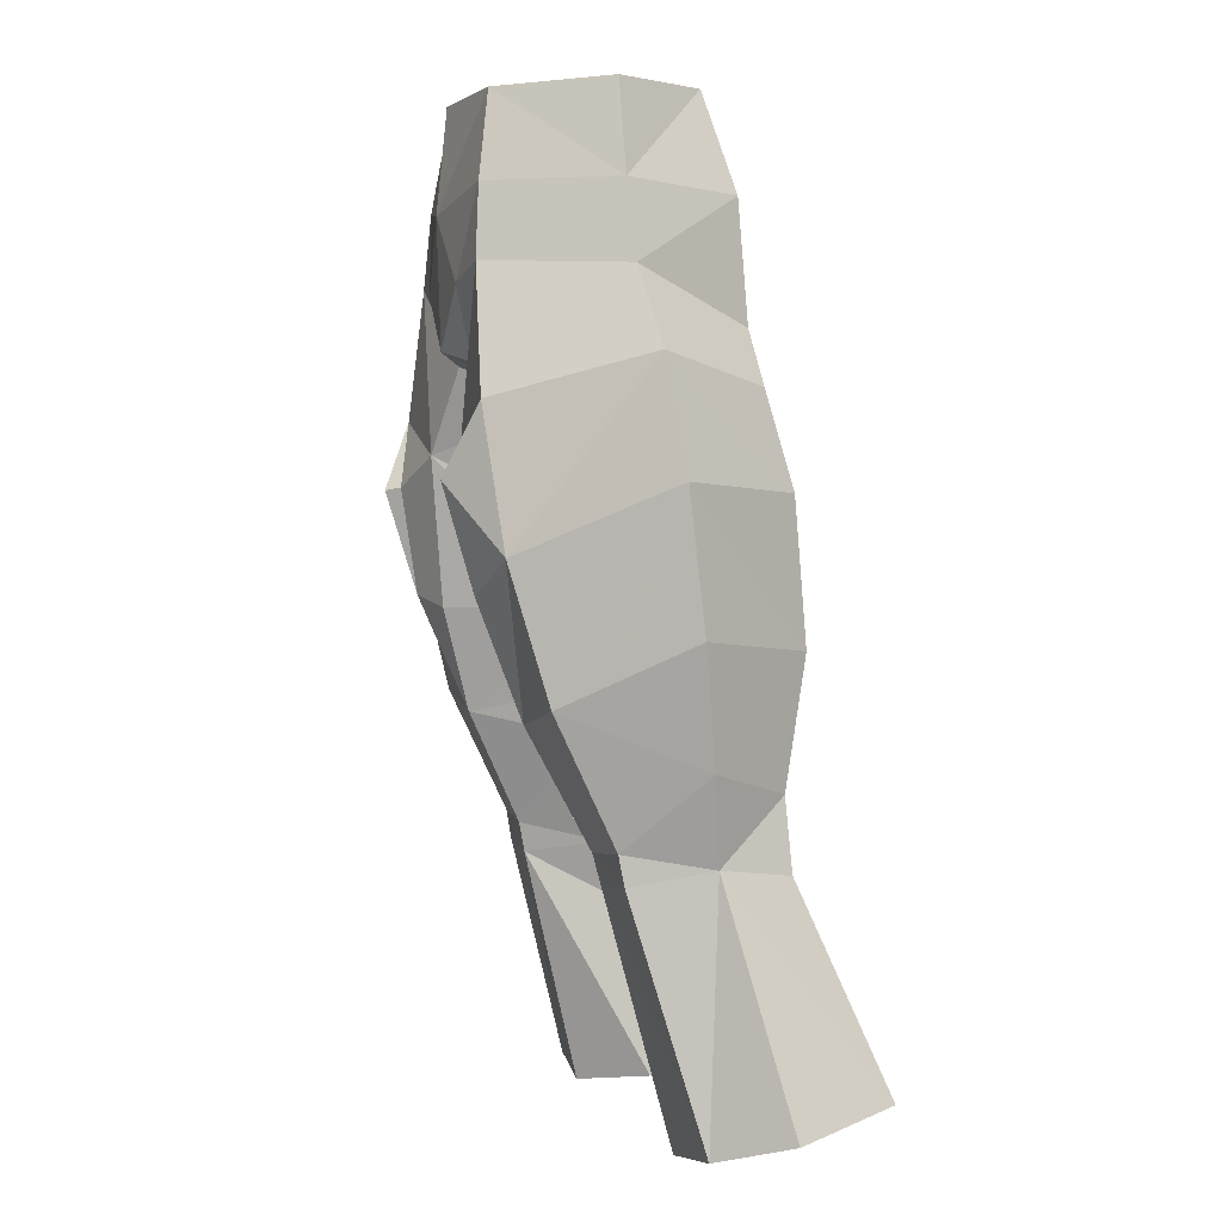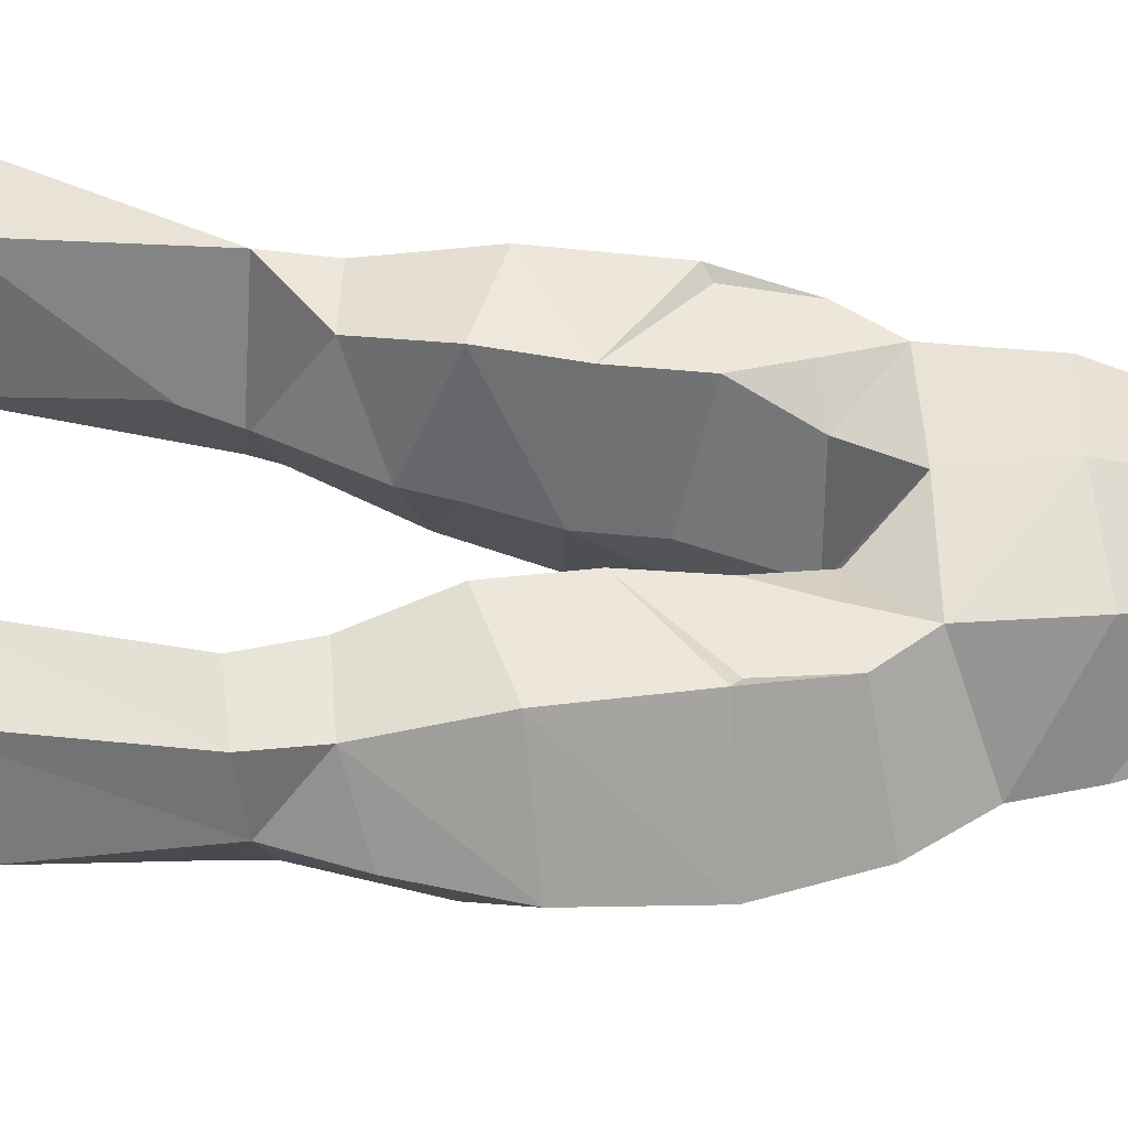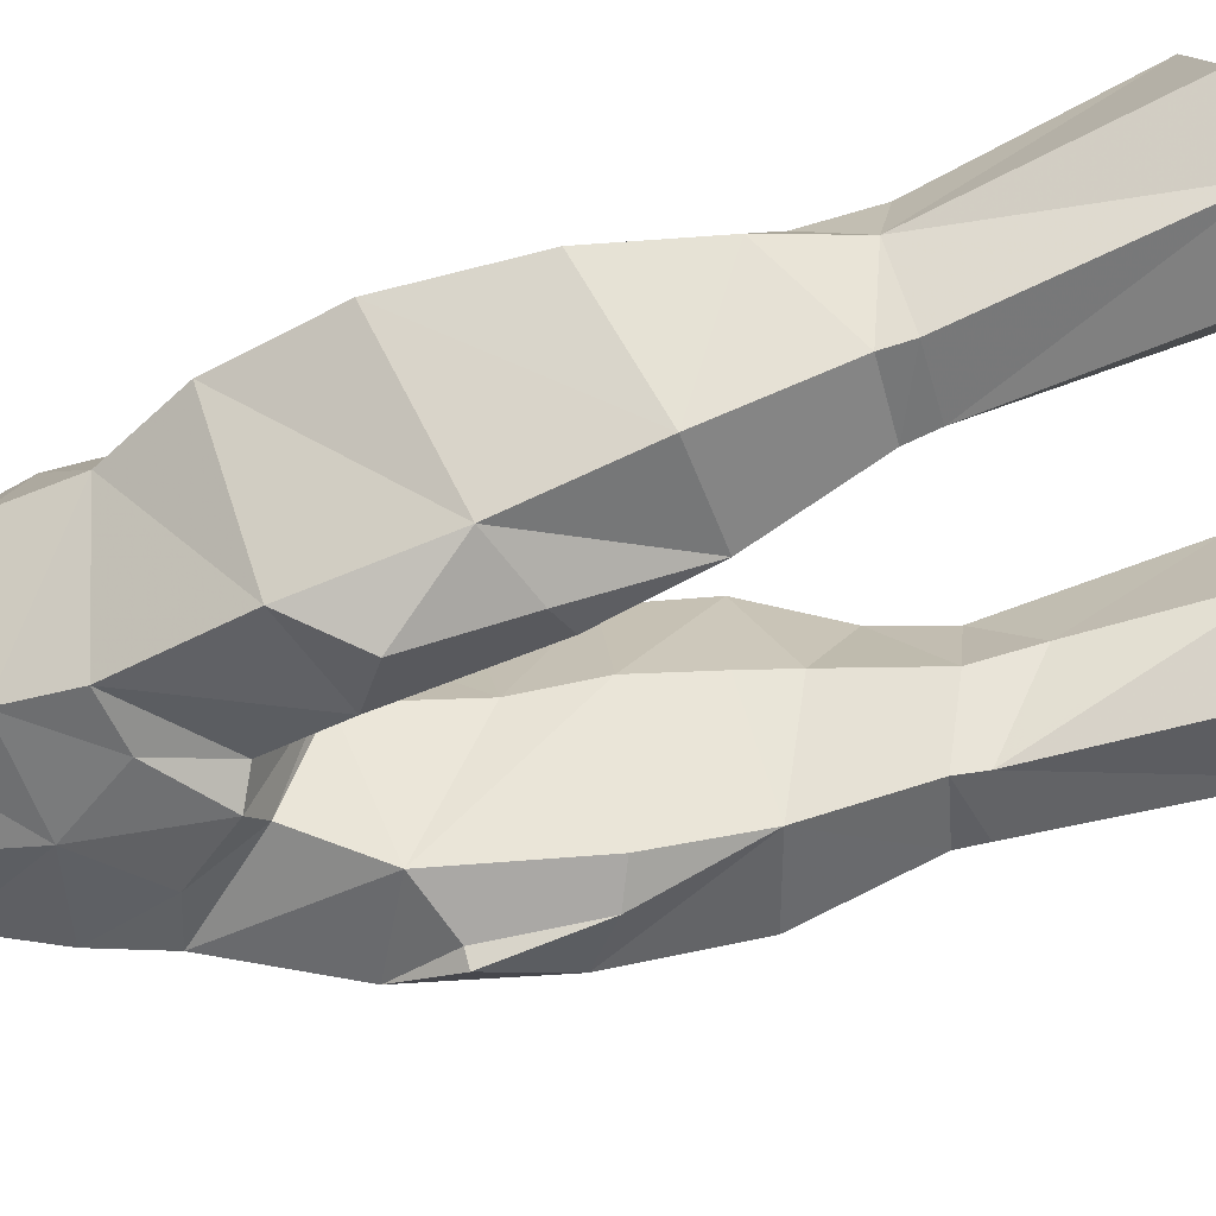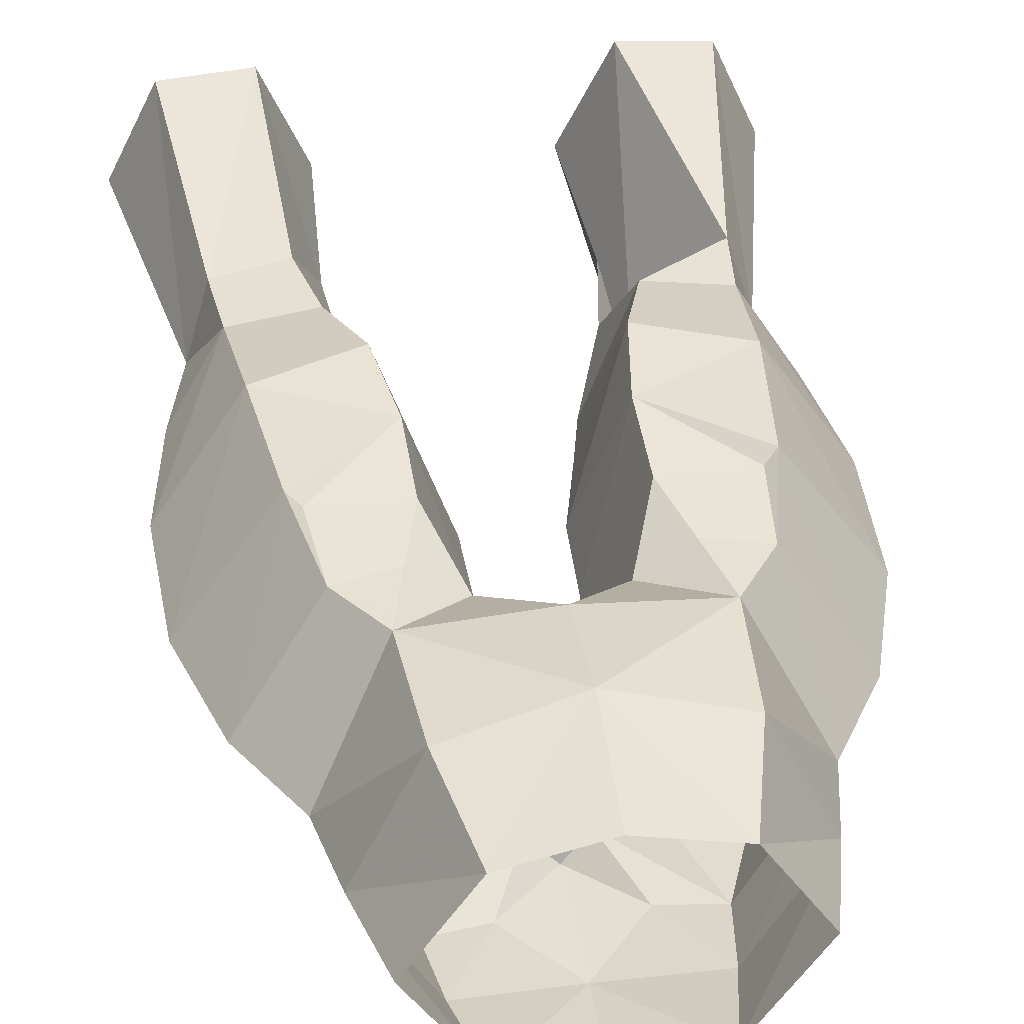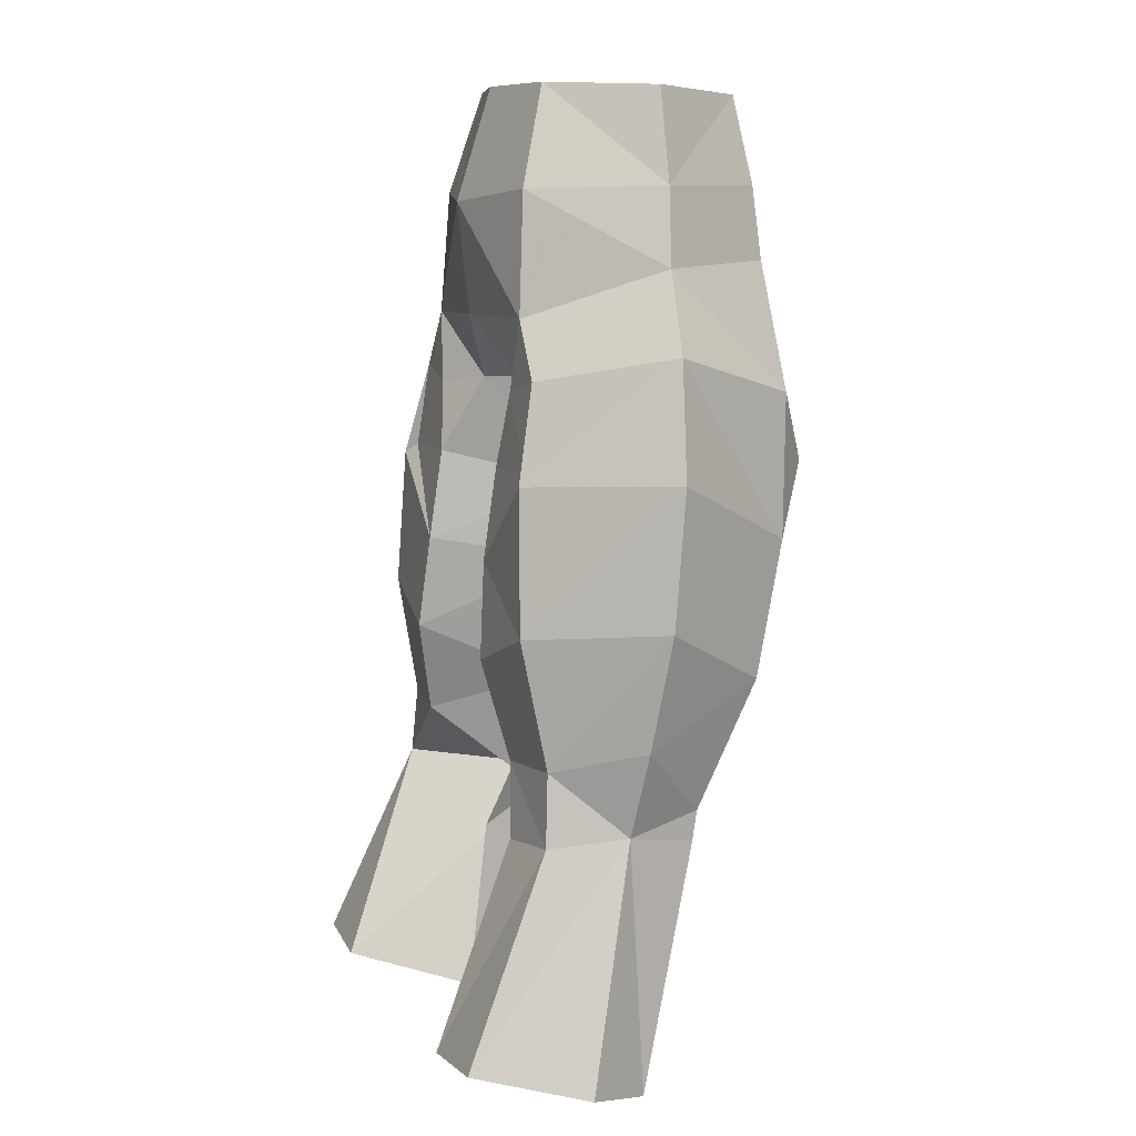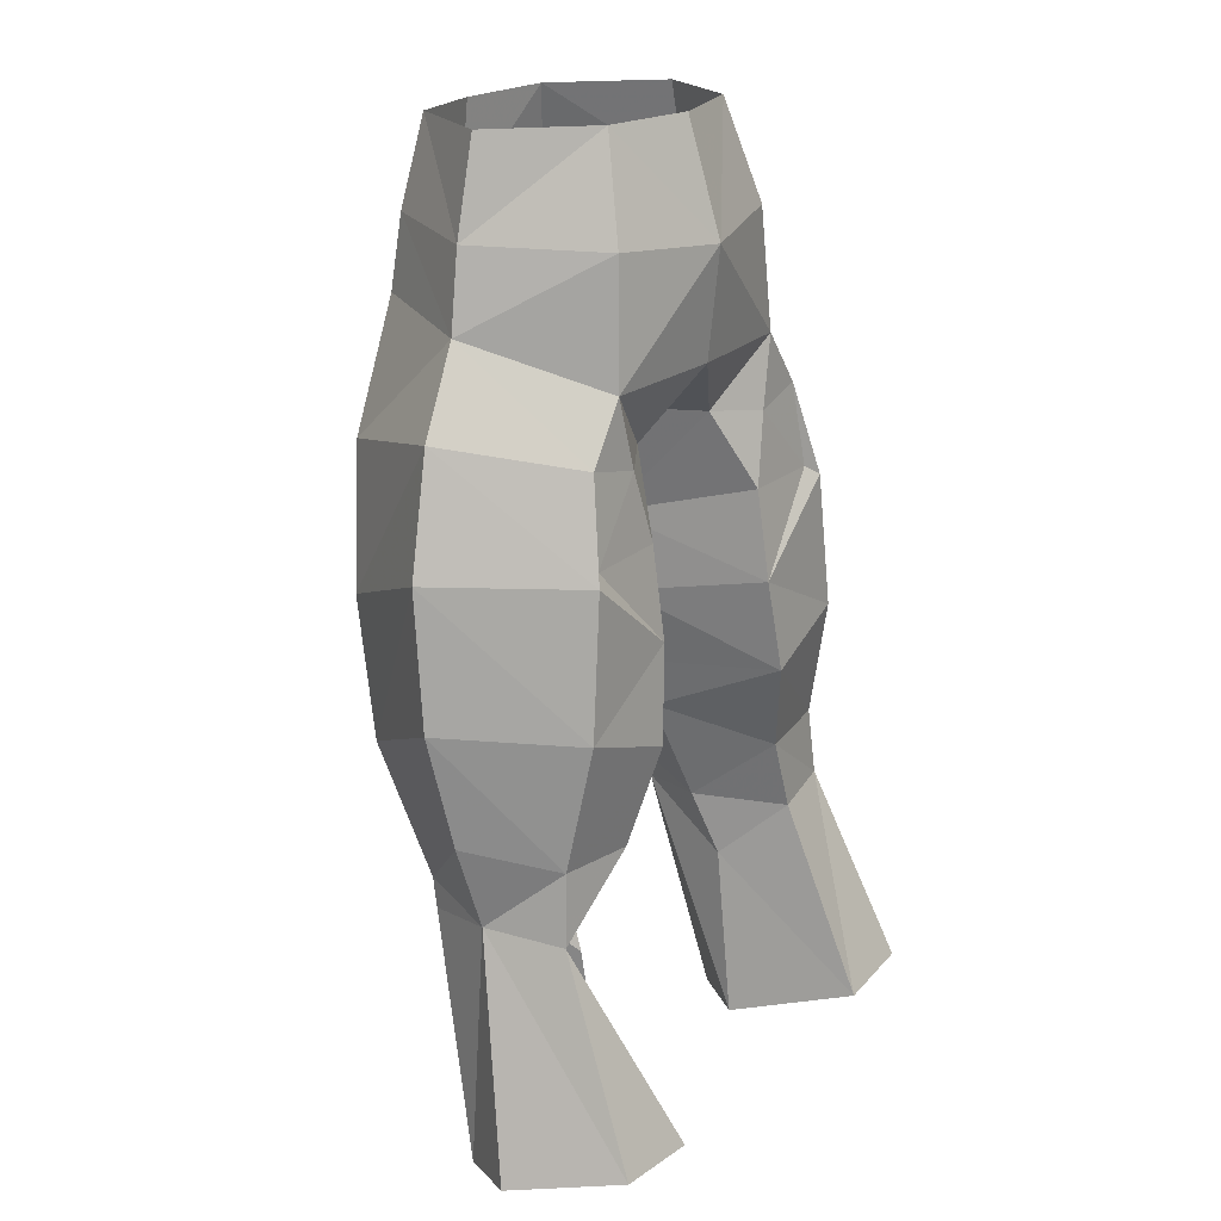
<metadata>
{"format":"obj","ext":"obj","renderer":"f3d","projection":"perspective","resolution":1024,"background":"white","views":[{"elev":0.8,"azim":74.6,"up":"+Z"},{"elev":54.0,"azim":-91.6,"up":"+Y"},{"elev":-51.2,"azim":100.0,"up":"+Y"},{"elev":35.9,"azim":-8.9,"up":"+Y"},{"elev":8.3,"azim":-110.0,"up":"+Z"},{"elev":21.6,"azim":124.1,"up":"+Z"}]}
</metadata>
<code>
g archer_trousers_male_99710
v -4.417 -3.486 35
v -5.366 -1.37 30.78
v -8.092 -1.235 31.03
v -8.182 -3.459 35.66
v -5.043 4.759 32.65
v -8.116 4.417 32.83
v -8.408 4.586 30.19
v -5.706 4.991 29.95
v -2.897 0.7043 34.05
v -4.279 1.603 30.09
v -5.584 -1.114 29.66
v -8.16 -1.038 29.94
v -7.402 -4.775 40.53
v -5.045 -5.277 39.28
v -3.99 5.519 36.18
v -7.766 5.291 37.49
v -11.23 3.837 21.97
v -9.415 7.798 22.72
v -9.296 1.786 30.55
v -9.567 1.364 21.24
v -4.654 2.587 27.7
v -4.279 1.603 30.09
v -6.414 1.126 20.81
v -3.389 -4.441 56.37
v -4.119 -4.938 53.09
v -6.748 -0.5841 53.02
v -5.837 -0.5888 56.5
v -3.495 2.963 56.65
v -4.444 4.003 52.91
v -4.525 -5.127 50.4
v -7.376 -0.4094 50.14
v -0.06428 -5.555 52.44
v -0.06428 -5.171 56.27
v -0.06428 5.061 52.52
v -0.06428 3.75 56.66
v -3.454 5.203 39.7
v -1.715 0.0641 38.84
v -1.623 -0.3419 41.82
v -3.43 4.704 43.09
v -2.453 0.5069 35.95
v -2.607 -5.243 44.3
v -1.623 -0.3419 41.82
v -1.715 0.0641 38.84
v -3.619 -4.609 38.84
v -0.06428 -1.005 46
v -0.4714 -1.05 45.94
v -1.096 -4.535 47.35
v -0.06428 -5.395 47.75
v -2.453 0.5069 35.95
v -2.308 3.331 45.99
v -4.805 -5.934 43.22
v -4.306 3.435 21.22
v -4.654 2.587 27.7
v -2.897 0.7043 34.05
v -10.66 0.3409 42.92
v -10.9 0.8398 37.91
v -9.32 -0.05068 47.16
v -10.15 1.395 33.7
v -7.135 5.104 42.71
v -2.331 -5.344 49.89
v -4.787 4.263 48.38
v -0.06428 4.623 48.44
v -4.152 4.42 45.75
v -0.4714 -1.05 45.94
v -0.06428 -1.005 46
v -6.339 -5.353 45.71
v -6.307 4.328 46.27
v -5.213 -6.452 43.12
v -6.646 4.727 43.07
v -6.096 7.921 22.47
v 4.289 -3.486 35
v 7.964 -1.235 31.03
v 5.238 -1.37 30.78
v 8.054 -3.459 35.66
v 4.915 4.759 32.65
v 8.28 4.586 30.19
v 7.988 4.417 32.83
v 5.456 -1.114 29.66
v 2.768 0.7043 34.05
v 4.15 1.603 30.09
v 8.032 -1.037 29.94
v 5.456 -1.114 29.66
v 7.273 -4.775 40.53
v 4.916 -5.277 39.28
v 3.862 5.519 36.18
v 7.637 5.291 37.5
v 11.11 3.837 21.97
v 9.168 1.786 30.55
v 9.287 7.798 22.72
v 9.439 1.364 21.24
v 5.968 7.921 22.47
v 4.177 3.435 21.22
v 6.285 1.126 20.81
v 3.261 -4.441 56.37
v 6.619 -0.5841 53.02
v 3.99 -4.938 53.09
v 5.709 -0.5888 56.5
v 3.366 2.963 56.65
v 4.315 4.003 52.91
v 7.248 -0.4094 50.14
v 4.396 -5.127 50.4
v 3.326 5.203 39.7
v 1.494 -0.3419 41.82
v 1.586 0.06411 38.84
v 3.301 4.704 43.09
v 2.324 0.5069 35.95
v 2.479 -5.243 44.3
v 1.586 0.06411 38.84
v 1.494 -0.3419 41.82
v 3.491 -4.609 38.84
v 0.9672 -4.535 47.35
v 0.3429 -1.05 45.94
v 2.324 0.5069 35.95
v 2.179 3.331 45.99
v 4.676 -5.934 43.22
v 4.177 3.435 21.22
v 4.526 2.587 27.7
v 2.768 0.7043 34.05
v 4.15 1.603 30.09
v 10.77 0.8398 37.91
v 10.53 0.3409 42.92
v 9.191 -0.05067 47.16
v 10.02 1.395 33.7
v 7.006 5.104 42.71
v 2.202 -5.344 49.89
v 4.659 4.263 48.38
v 4.023 4.42 45.75
v 0.3429 -1.05 45.94
v 6.211 -5.353 45.71
v 6.179 4.328 46.27
v 5.085 -6.452 43.12
v 6.518 4.727 43.07
v 4.526 2.587 27.7
v -4.306 3.435 21.22
f 2 1 3
f 4 3 1
f 6 5 7
f 8 7 5
f 10 9 2
f 1 2 9
f 11 2 12
f 3 12 2
f 4 1 13
f 14 13 1
f 16 15 6
f 5 6 15
f 18 17 19
f 11 12 20
f 22 21 8
f 17 20 19
f 12 19 20
f 20 23 11
f 25 24 26
f 27 26 24
f 27 28 26
f 29 26 28
f 30 25 31
f 26 31 25
f 25 32 24
f 33 24 32
f 35 34 28
f 29 28 34
f 37 36 38
f 39 38 36
f 40 15 37
f 36 37 15
f 42 41 43
f 44 43 41
f 46 45 47
f 48 47 45
f 44 1 43
f 49 43 1
f 38 39 50
f 14 44 51
f 41 51 44
f 11 52 53
f 19 6 7
f 22 5 54
f 55 16 56
f 15 16 36
f 57 55 13
f 58 4 56
f 22 8 5
f 11 10 2
f 12 3 19
f 16 59 36
f 6 58 56
f 15 54 5
f 3 4 58
f 3 58 19
f 58 6 19
f 48 32 60
f 31 26 29
f 32 25 60
f 60 25 30
f 31 29 61
f 61 29 34
f 62 61 34
f 62 50 61
f 63 61 50
f 60 47 48
f 64 62 65
f 66 41 30
f 30 31 66
f 67 61 63
f 30 47 60
f 46 47 41
f 41 47 30
f 13 68 66
f 46 41 42
f 50 62 64
f 39 36 69
f 4 13 55
f 44 14 1
f 51 66 68
f 14 51 68
f 14 68 13
f 66 51 41
f 57 66 31
f 59 69 36
f 54 15 40
f 9 49 1
f 57 31 67
f 59 57 67
f 69 67 63
f 69 63 39
f 39 63 50
f 69 59 67
f 55 57 59
f 66 57 13
f 31 61 67
f 56 4 55
f 59 16 55
f 16 6 56
f 7 8 70
f 64 38 50
f 18 7 70
f 7 18 19
f 52 11 23
f 72 71 73
f 71 72 74
f 76 75 77
f 75 76 78
f 73 79 80
f 79 73 71
f 81 73 82
f 73 81 72
f 83 71 74
f 71 83 84
f 77 85 86
f 85 77 75
f 88 87 89
f 90 81 82
f 78 91 92
f 88 90 87
f 90 88 81
f 82 93 90
f 95 94 96
f 94 95 97
f 95 98 97
f 98 95 99
f 100 96 101
f 96 100 95
f 94 32 96
f 32 94 33
f 98 34 35
f 34 98 99
f 103 102 104
f 102 103 105
f 104 85 106
f 85 104 102
f 108 107 109
f 107 108 110
f 111 45 112
f 45 111 48
f 108 71 110
f 71 108 113
f 114 105 103
f 115 110 84
f 110 115 107
f 117 116 82
f 76 77 88
f 118 75 119
f 120 86 121
f 102 86 85
f 83 121 122
f 120 74 123
f 75 78 119
f 73 80 82
f 88 72 81
f 102 124 86
f 120 123 77
f 75 118 85
f 123 74 72
f 88 123 72
f 88 77 123
f 125 32 48
f 99 95 100
f 125 96 32
f 101 96 125
f 126 99 100
f 34 99 126
f 34 126 62
f 126 114 62
f 114 126 127
f 48 111 125
f 65 62 128
f 101 107 129
f 129 100 101
f 127 126 130
f 125 111 101
f 107 111 112
f 101 111 107
f 129 131 83
f 109 107 112
f 128 62 114
f 132 102 105
f 121 83 74
f 71 84 110
f 131 129 115
f 131 115 84
f 83 131 84
f 107 115 129
f 100 129 122
f 102 132 124
f 106 85 118
f 71 113 79
f 130 100 122
f 130 122 124
f 127 130 132
f 105 127 132
f 114 127 105
f 130 124 132
f 124 122 121
f 83 122 129
f 130 126 100
f 121 74 120
f 121 86 124
f 120 77 86
f 91 78 76
f 114 103 128
f 91 76 89
f 88 89 76
f 93 82 116
f 133 78 92
f 119 78 133
f 134 70 21
f 8 21 70
f 10 11 53
f 80 117 82

</code>
